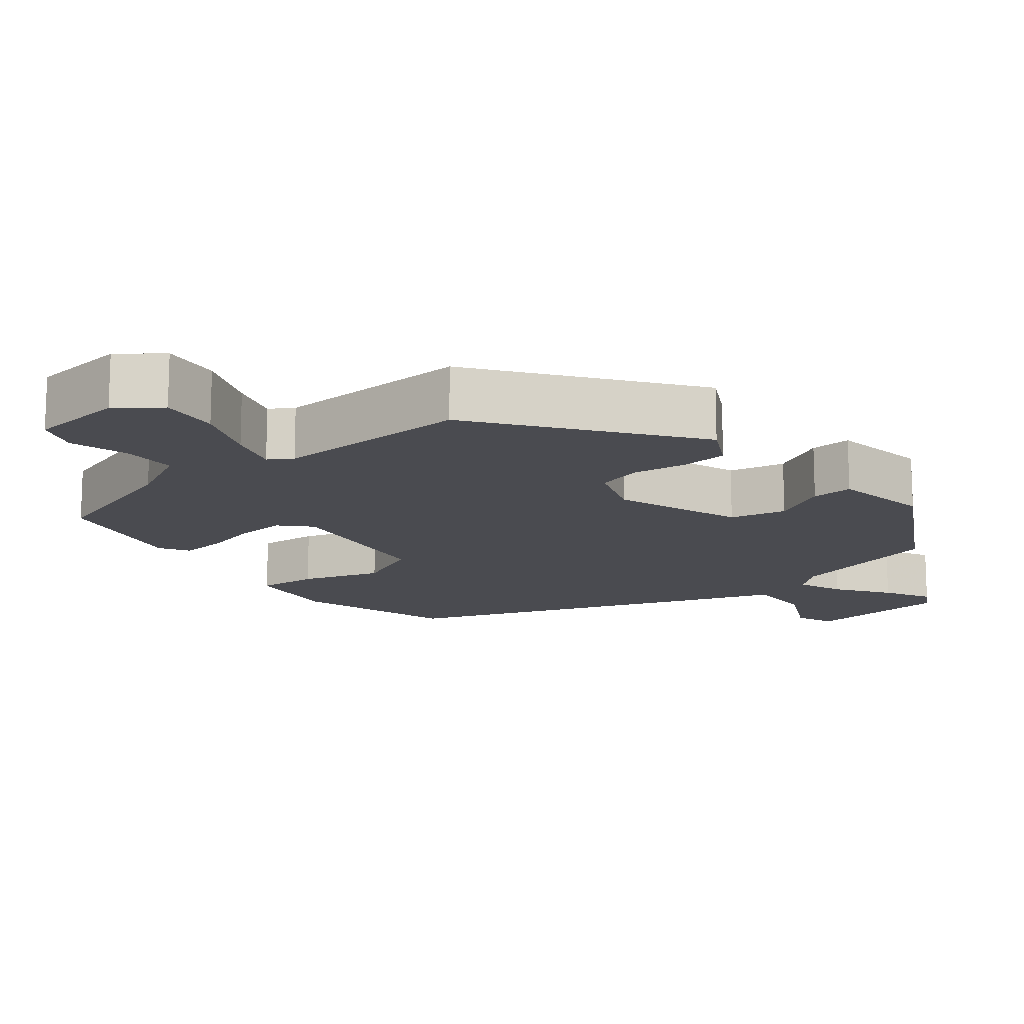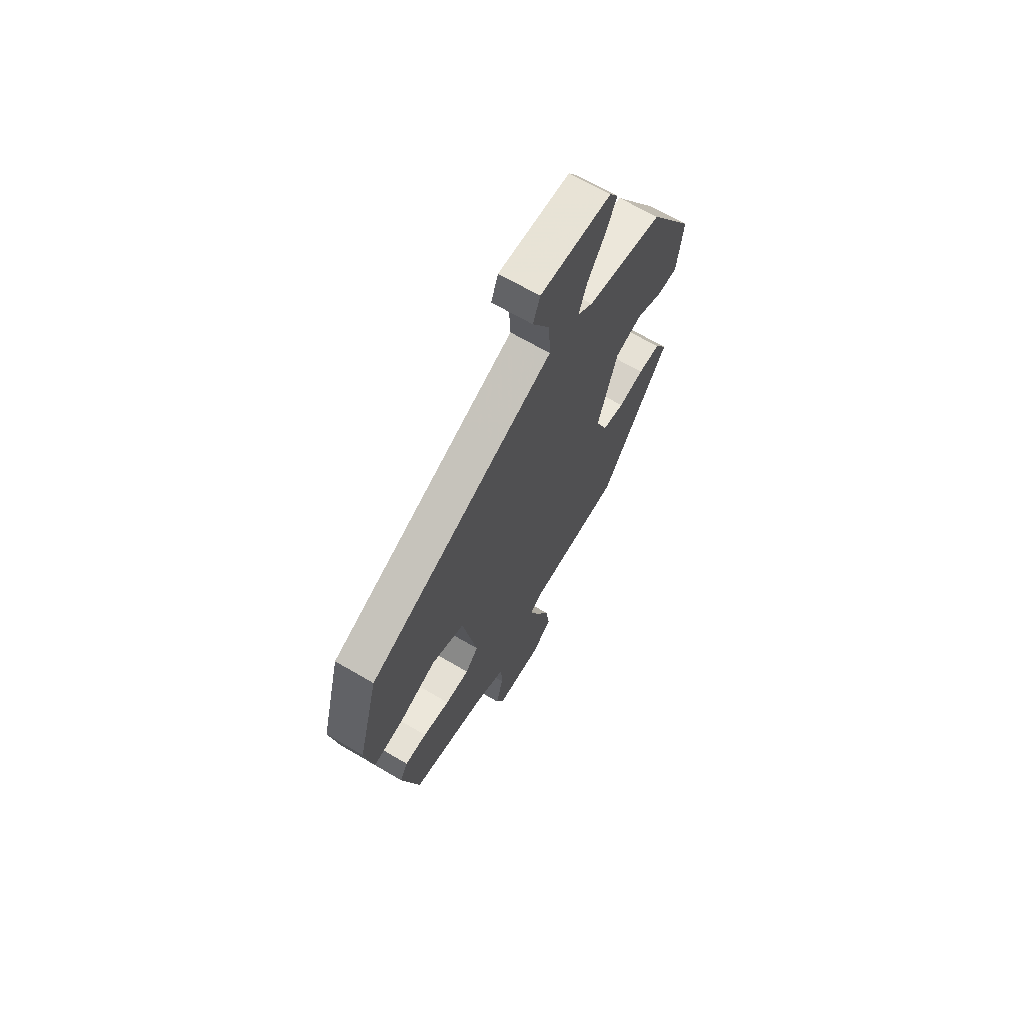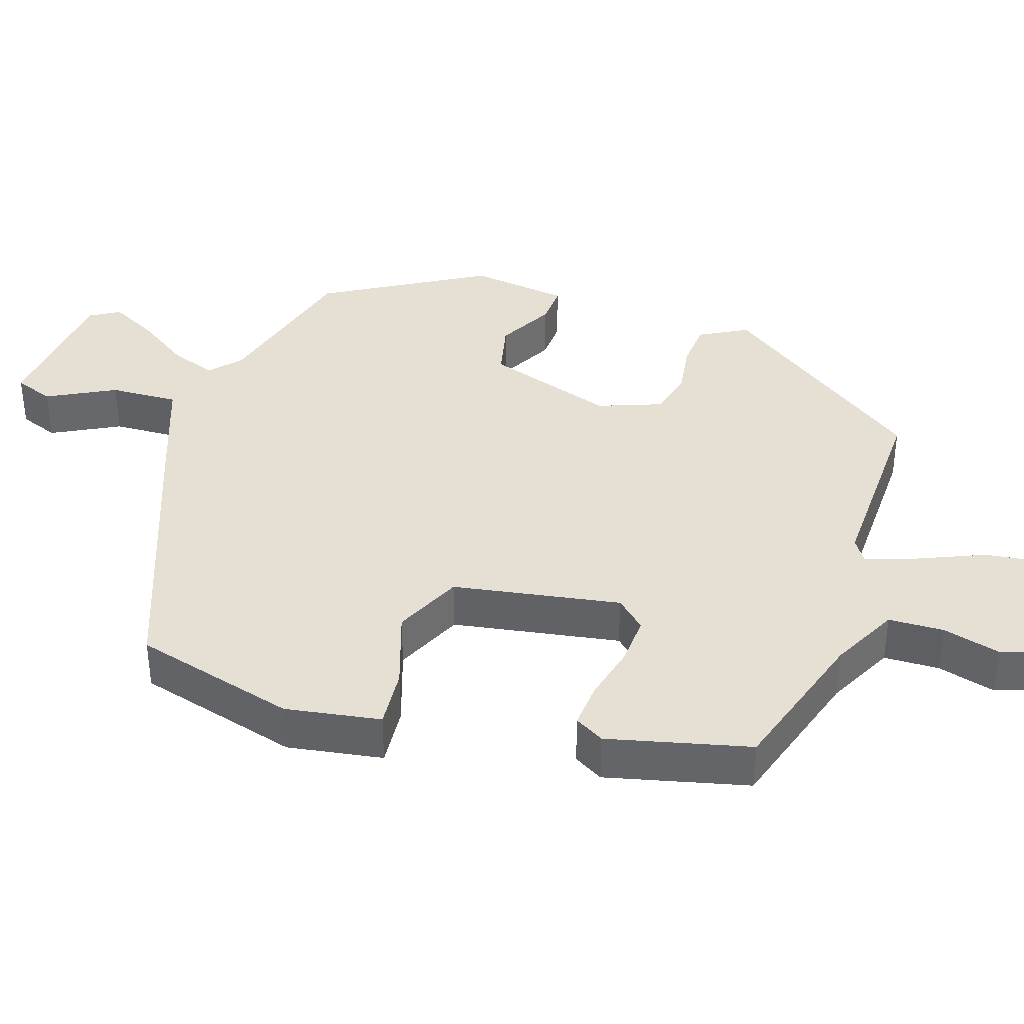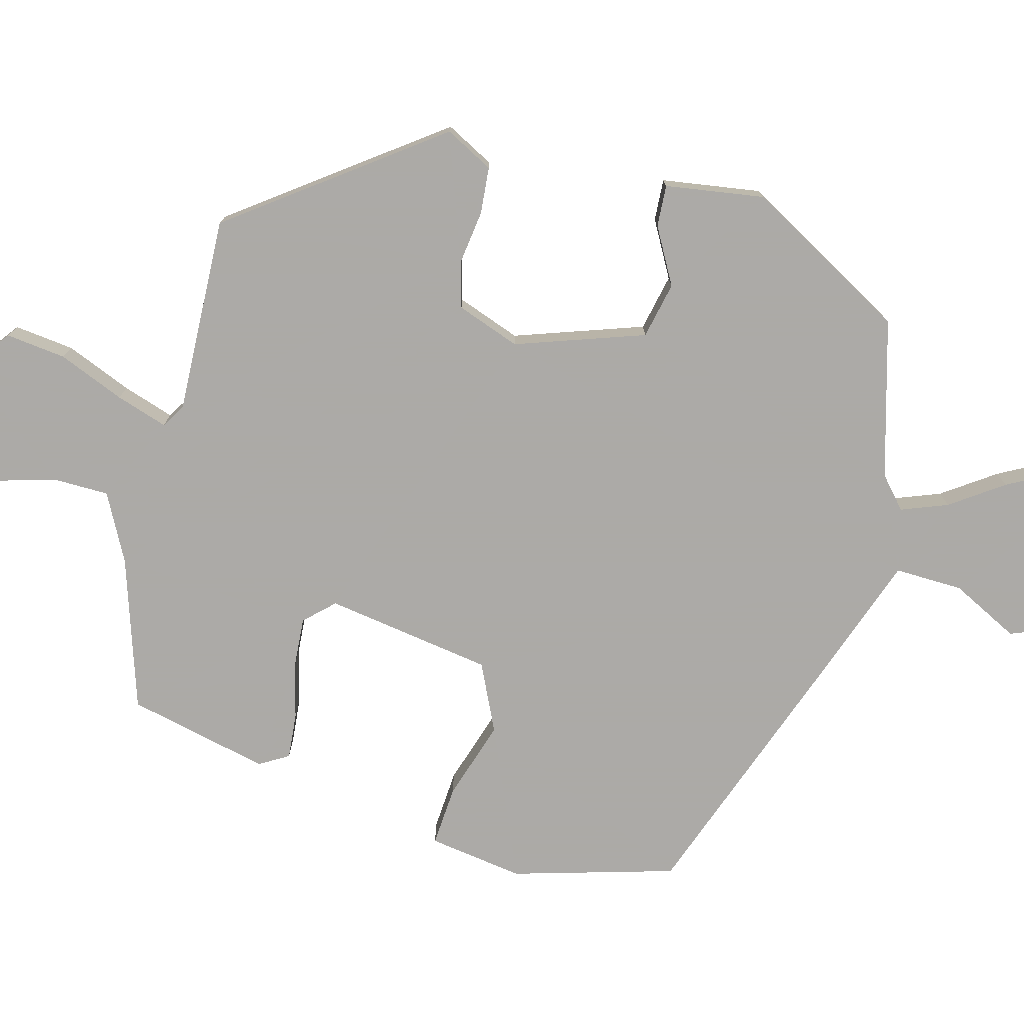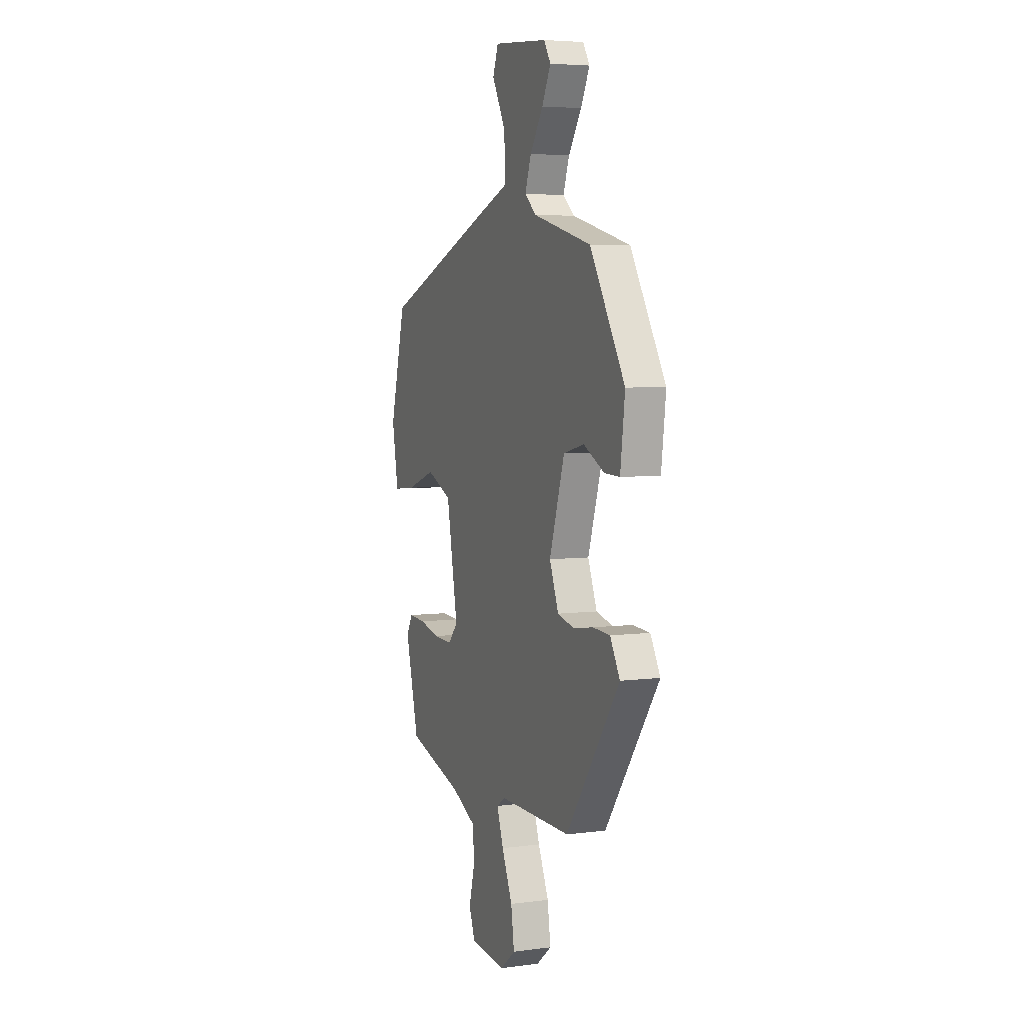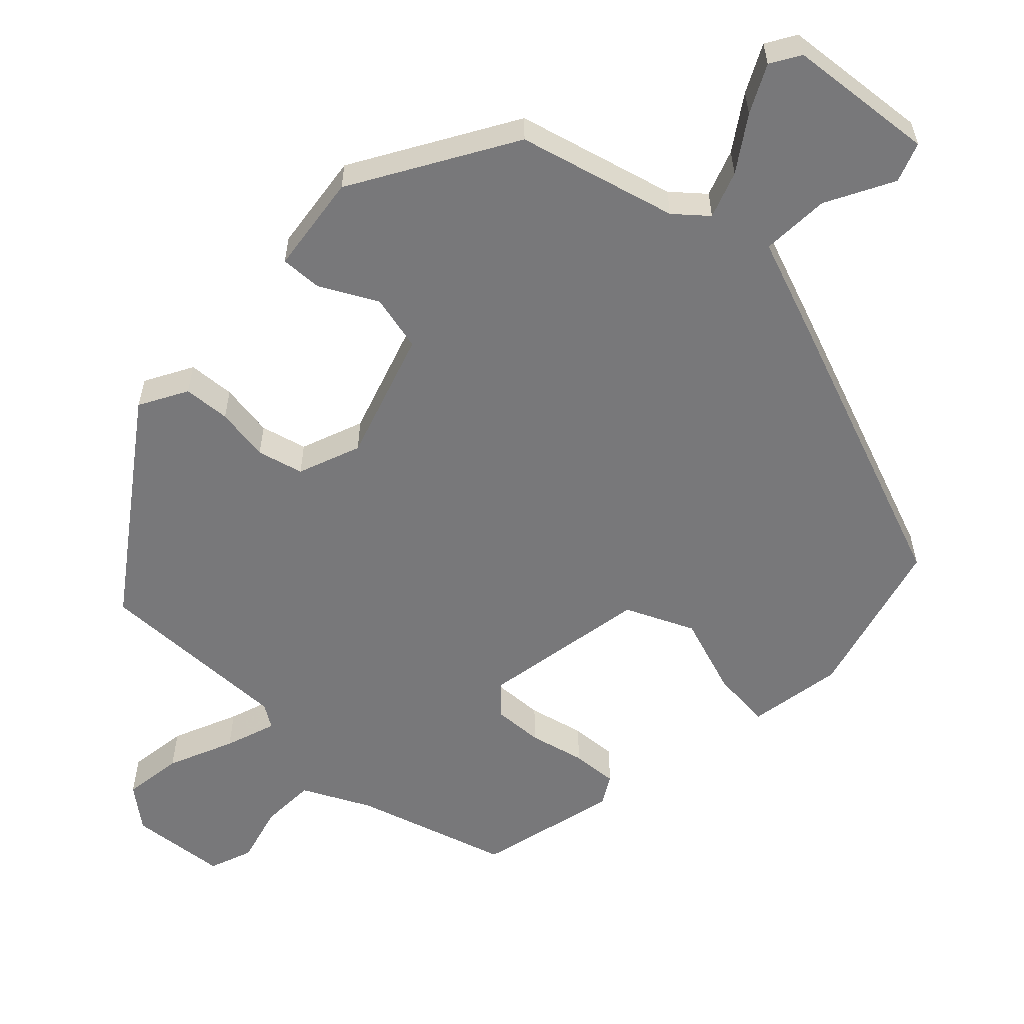
<metadata>
{"format":"obj","ext":"obj","renderer":"f3d","projection":"perspective","resolution":1024,"background":"white","views":[{"elev":-14.5,"azim":-139.9,"up":"+Y"},{"elev":67.8,"azim":120.4,"up":"+Z"},{"elev":38.1,"azim":108.8,"up":"+Y"},{"elev":-76.0,"azim":-103.5,"up":"+Y"},{"elev":5.2,"azim":-112.3,"up":"+Z"},{"elev":-57.5,"azim":-43.3,"up":"+Y"}]}
</metadata>
<code>
v -0.413 0.07 0.473
v -0.193 0.07 0.529
v -0.149 0.07 0.566
v -0.172 0.07 0.631
v -0.221 0.07 0.705
v -0.254 0.07 0.771
v -0.229 0.07 0.812
v -0.024 0.07 0.83
v -0.004 0.07 0.775
v -0.054 0.07 0.682
v -0.059 0.07 0.587
v 0.095 0.07 0.528
v 0.478 0.07 0.378
v 0.537 0.07 0.151
v 0.514 0.07 0.019
v 0.43 0.07 0.027
v 0.321 0.07 0.065
v 0.226 0.07 0.023
v 0.184 0.07 -0.209
v 0.221 0.07 -0.25
v 0.291 0.07 -0.247
v 0.369 0.07 -0.229
v 0.433 0.07 -0.225
v 0.456 0.07 -0.266
v 0.406 0.07 -0.462
v 0.193 0.07 -0.525
v 0.099 0.07 -0.571
v 0.096 0.07 -0.648
v 0.117 0.07 -0.729
v 0.094 0.07 -0.789
v -0.041 0.07 -0.801
v -0.098 0.07 -0.755
v -0.086 0.07 -0.672
v -0.046 0.07 -0.581
v -0.021 0.07 -0.51
v -0.053 0.07 -0.489
v -0.328 0.07 -0.492
v -0.531 0.07 -0.203
v -0.494 0.07 -0.137
v -0.429 0.07 -0.133
v -0.354 0.07 -0.145
v -0.29 0.07 -0.129
v -0.256 0.07 -0.042
v -0.313 0.07 0.138
v -0.391 0.07 0.157
v -0.47 0.07 0.116
v -0.528 0.07 0.114
v -0.545 0.07 0.252
v -0.413 0 0.473
v -0.193 0 0.529
v -0.149 0 0.566
v -0.172 0 0.631
v -0.221 0 0.705
v -0.254 0 0.771
v -0.229 0 0.812
v -0.024 0 0.83
v -0.004 0 0.775
v -0.054 0 0.682
v -0.059 0 0.587
v 0.095 0 0.528
v 0.478 0 0.378
v 0.537 0 0.151
v 0.514 0 0.019
v 0.43 0 0.027
v 0.321 0 0.065
v 0.226 0 0.023
v 0.184 0 -0.209
v 0.221 0 -0.25
v 0.291 0 -0.247
v 0.369 0 -0.229
v 0.433 0 -0.225
v 0.456 0 -0.266
v 0.406 0 -0.462
v 0.193 0 -0.525
v 0.099 0 -0.571
v 0.096 0 -0.648
v 0.117 0 -0.729
v 0.094 0 -0.789
v -0.041 0 -0.801
v -0.098 0 -0.755
v -0.086 0 -0.672
v -0.046 0 -0.581
v -0.021 0 -0.51
v -0.053 0 -0.489
v -0.328 0 -0.492
v -0.531 0 -0.203
v -0.494 0 -0.137
v -0.429 0 -0.133
v -0.354 0 -0.145
v -0.29 0 -0.129
v -0.256 0 -0.042
v -0.313 0 0.138
v -0.391 0 0.157
v -0.47 0 0.116
v -0.528 0 0.114
v -0.545 0 0.252
f 45 46 47 48
f 44 45 48 1
f 43 44 1 2
f 38 39 40 41
f 36 37 38 41
f 35 36 41 42
f 31 32 33 34
f 31 34 35
f 28 29 30 31
f 27 28 31 35
f 26 27 35 42
f 21 22 23 24
f 20 21 24 25
f 19 20 25 26
f 14 15 16 17
f 12 13 14 17
f 11 12 17 18
f 7 8 9 10
f 7 10 11
f 4 5 6 7
f 3 4 7 11
f 43 2 3 11
f 19 26 42 43
f 11 18 19 43
f 96 95 94 93
f 49 96 93 92
f 50 49 92 91
f 89 88 87 86
f 89 86 85 84
f 90 89 84 83
f 82 81 80 79
f 83 82 79
f 79 78 77 76
f 83 79 76 75
f 90 83 75 74
f 72 71 70 69
f 73 72 69 68
f 74 73 68 67
f 65 64 63 62
f 65 62 61 60
f 66 65 60 59
f 58 57 56 55
f 59 58 55
f 55 54 53 52
f 59 55 52 51
f 59 51 50 91
f 91 90 74 67
f 91 67 66 59
f 1 49 50 2
f 2 50 51 3
f 3 51 52 4
f 4 52 53 5
f 5 53 54 6
f 6 54 55 7
f 7 55 56 8
f 8 56 57 9
f 9 57 58 10
f 10 58 59 11
f 11 59 60 12
f 12 60 61 13
f 13 61 62 14
f 14 62 63 15
f 15 63 64 16
f 16 64 65 17
f 17 65 66 18
f 18 66 67 19
f 19 67 68 20
f 20 68 69 21
f 21 69 70 22
f 22 70 71 23
f 23 71 72 24
f 24 72 73 25
f 25 73 74 26
f 26 74 75 27
f 27 75 76 28
f 28 76 77 29
f 29 77 78 30
f 30 78 79 31
f 31 79 80 32
f 32 80 81 33
f 33 81 82 34
f 34 82 83 35
f 35 83 84 36
f 36 84 85 37
f 37 85 86 38
f 38 86 87 39
f 39 87 88 40
f 40 88 89 41
f 41 89 90 42
f 42 90 91 43
f 43 91 92 44
f 44 92 93 45
f 45 93 94 46
f 46 94 95 47
f 47 95 96 48
f 48 96 49 1

</code>
